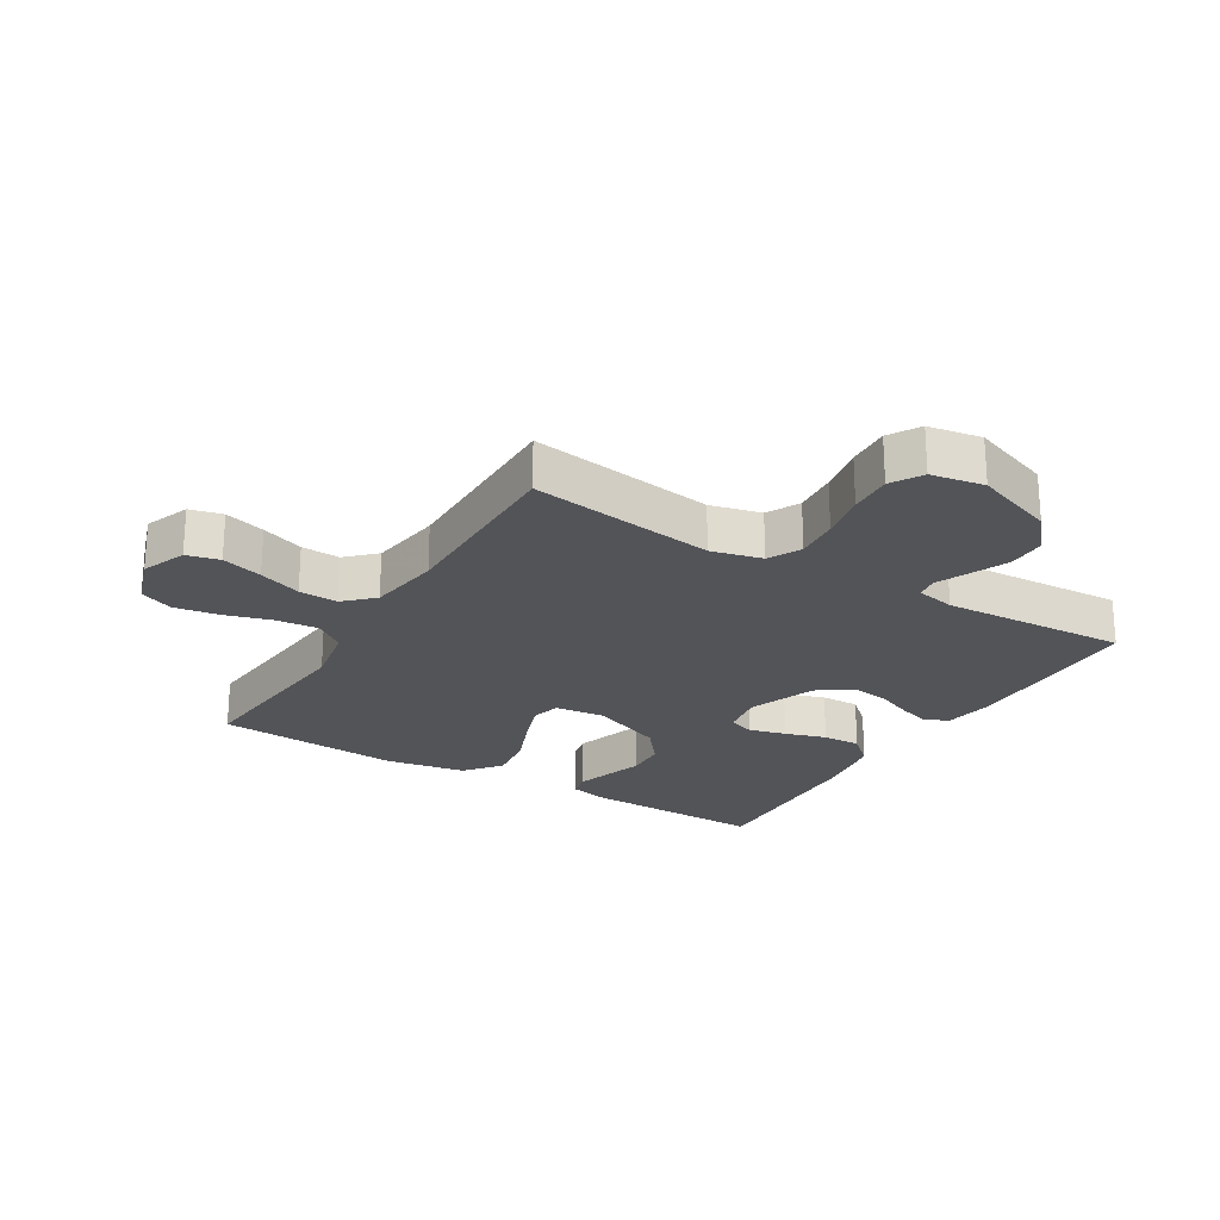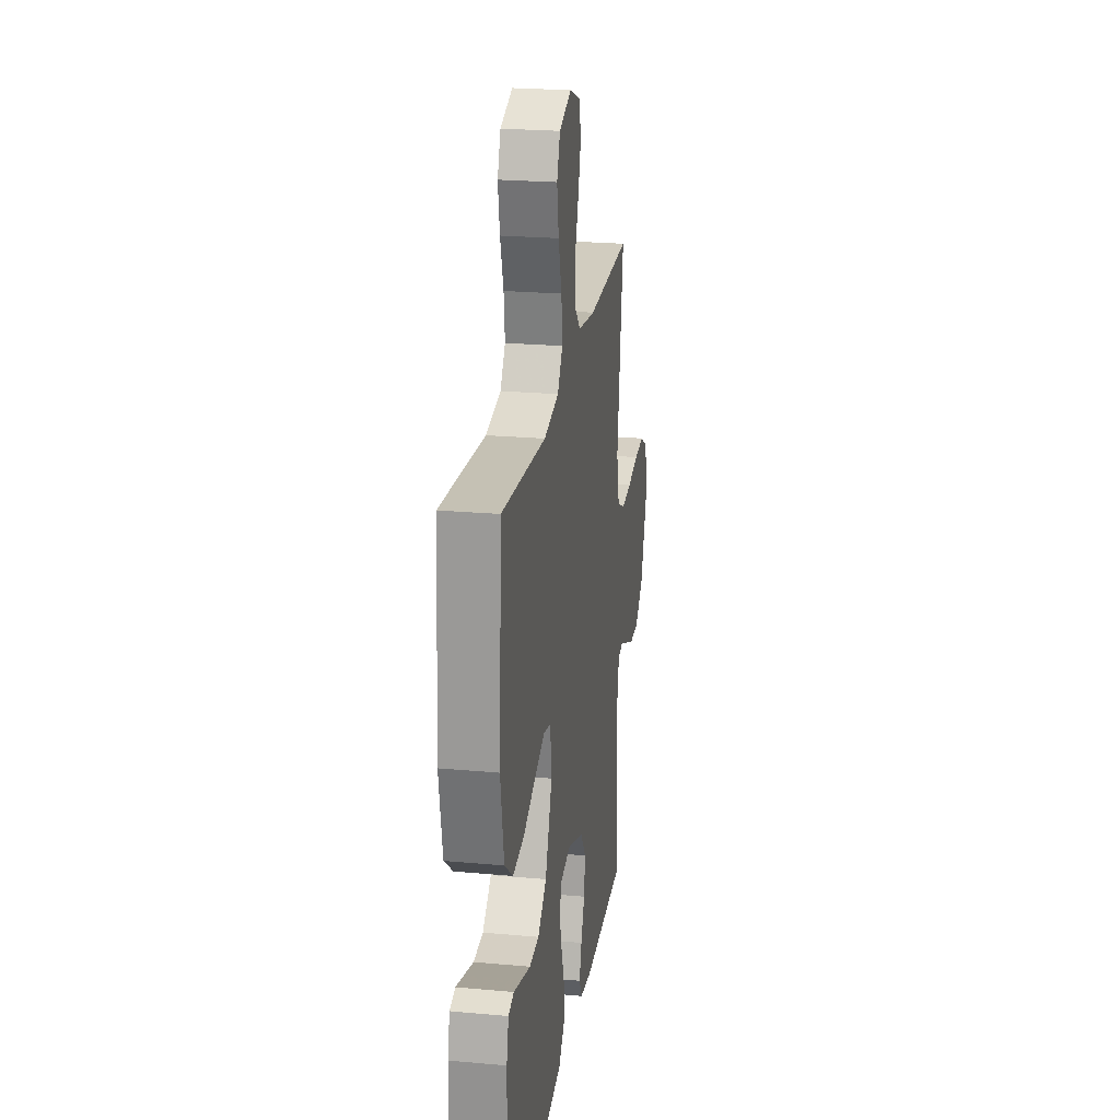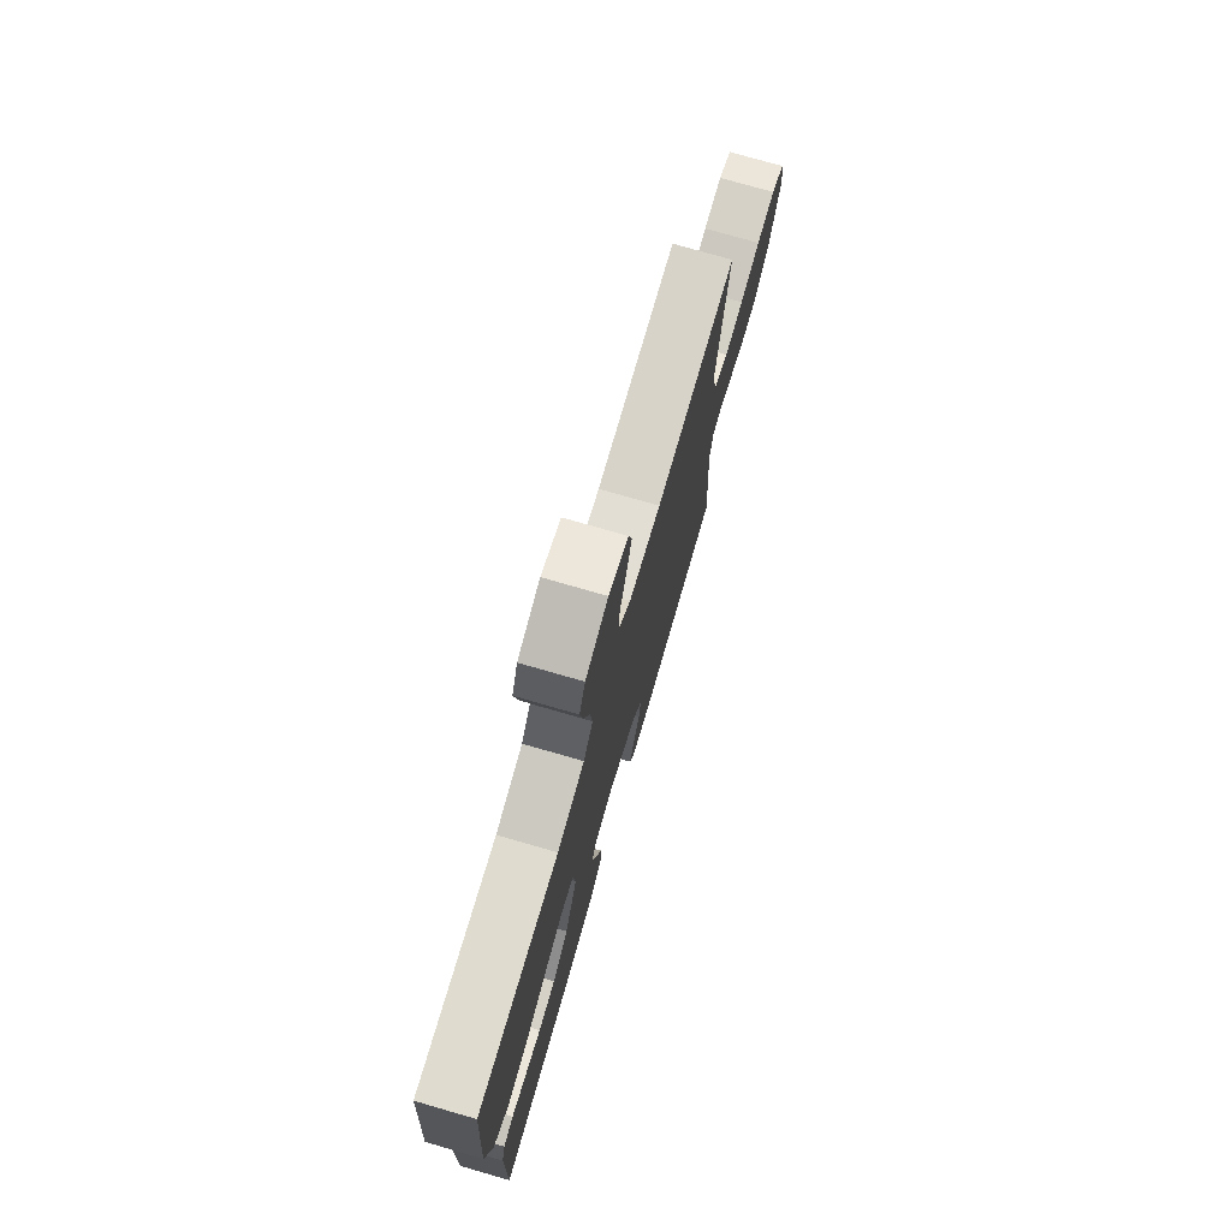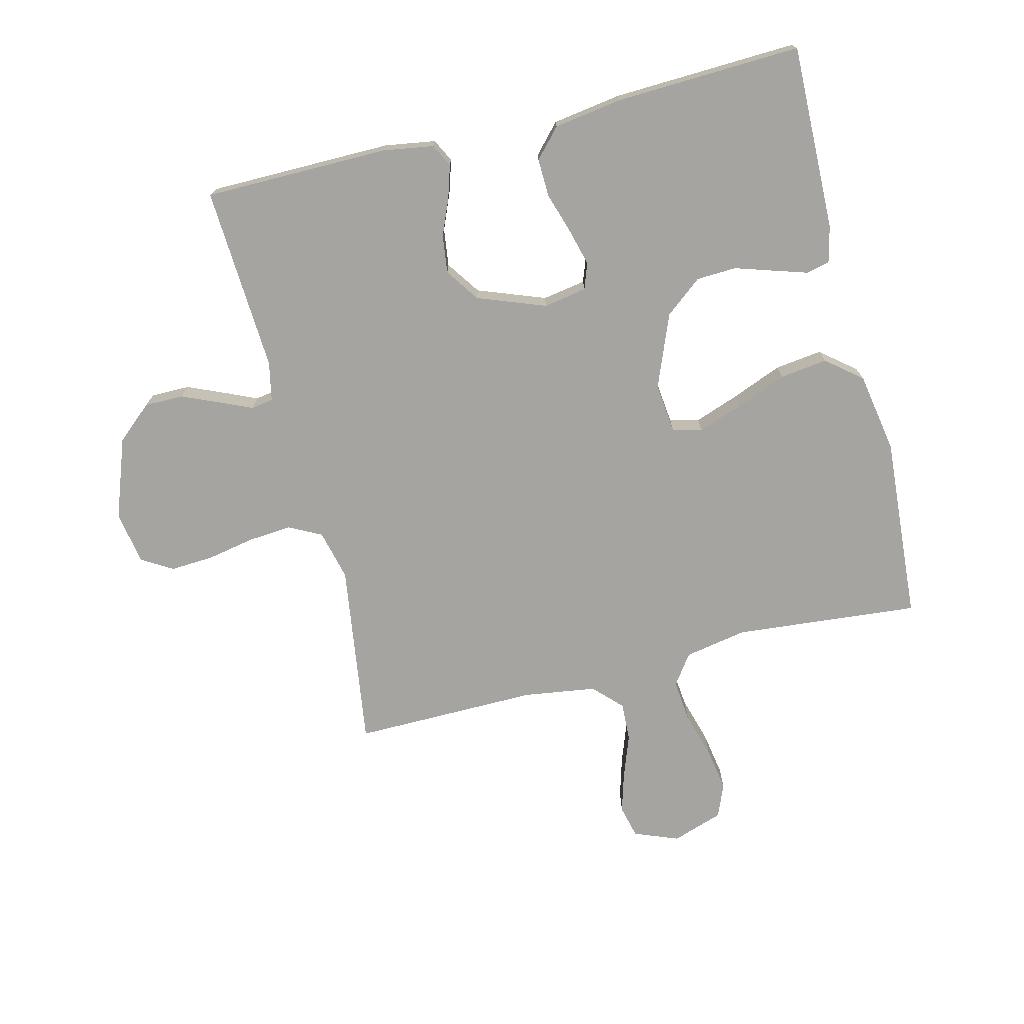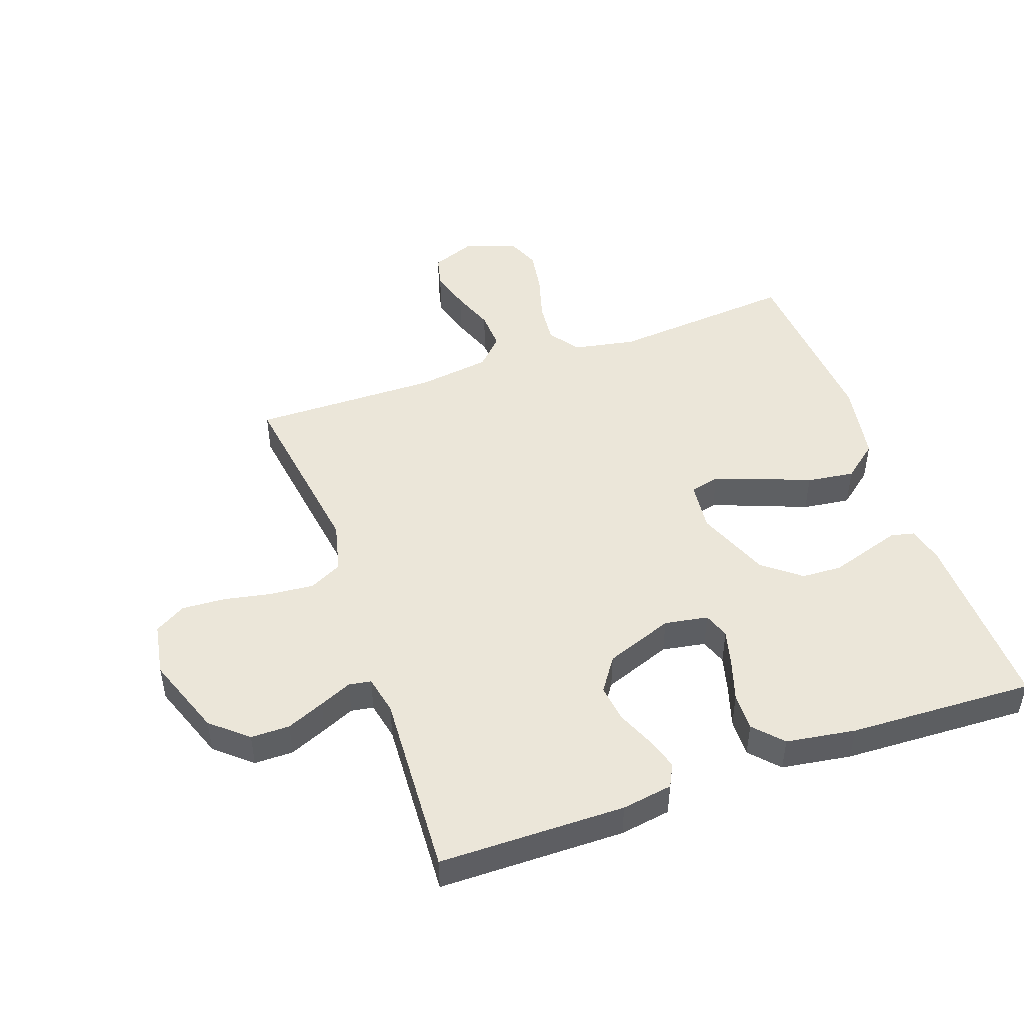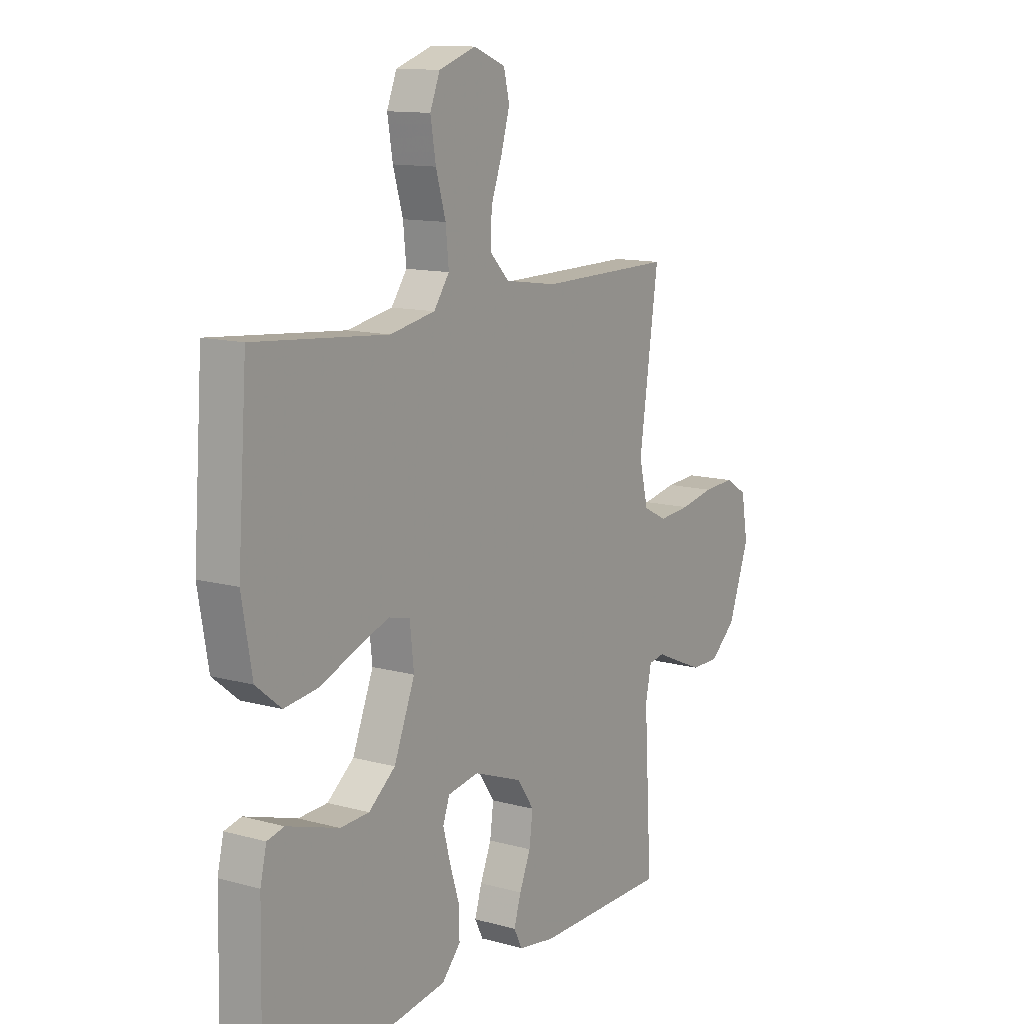
<metadata>
{"format":"obj","ext":"obj","renderer":"f3d","projection":"perspective","resolution":1024,"background":"white","views":[{"elev":-23.6,"azim":58.8,"up":"+Y"},{"elev":23.4,"azim":-81.3,"up":"+Z"},{"elev":75.8,"azim":-73.9,"up":"+Z"},{"elev":-73.2,"azim":-166.1,"up":"+Y"},{"elev":47.5,"azim":160.5,"up":"+Y"},{"elev":12.3,"azim":-57.0,"up":"+Z"}]}
</metadata>
<code>
v -0.5 0.07 0.5
v -0.2 0.07 0.473
v -0.099 0.07 0.492
v -0.064 0.07 0.541
v -0.071 0.07 0.609
v -0.093 0.07 0.684
v -0.105 0.07 0.755
v -0.083 0.07 0.81
v 0 0.07 0.838
v 0.072 0.07 0.81
v 0.085 0.07 0.757
v 0.066 0.07 0.691
v 0.041 0.07 0.622
v 0.038 0.07 0.559
v 0.082 0.07 0.514
v 0.2 0.07 0.497
v 0.5 0.07 0.5
v 0.457 0.07 0.2
v 0.477 0.07 0.118
v 0.53 0.07 0.091
v 0.601 0.07 0.097
v 0.678 0.07 0.112
v 0.748 0.07 0.116
v 0.798 0.07 0.086
v 0.813 0.07 0
v 0.766 0.07 -0.13
v 0.708 0.07 -0.18
v 0.645 0.07 -0.18
v 0.584 0.07 -0.154
v 0.532 0.07 -0.131
v 0.496 0.07 -0.137
v 0.483 0.07 -0.2
v 0.5 0.07 -0.5
v 0.2 0.07 -0.502
v 0.118 0.07 -0.489
v 0.099 0.07 -0.452
v 0.115 0.07 -0.4
v 0.14 0.07 -0.34
v 0.148 0.07 -0.279
v 0.11 0.07 -0.224
v 0 0.07 -0.183
v -0.07 0.07 -0.195
v -0.085 0.07 -0.237
v -0.069 0.07 -0.297
v -0.048 0.07 -0.363
v -0.046 0.07 -0.425
v -0.088 0.07 -0.471
v -0.2 0.07 -0.488
v -0.5 0.07 -0.5
v -0.494 0.07 -0.2
v -0.48 0.07 -0.141
v -0.442 0.07 -0.132
v -0.388 0.07 -0.149
v -0.325 0.07 -0.169
v -0.26 0.07 -0.166
v -0.2 0.07 -0.118
v -0.153 0.07 0
v -0.162 0.07 0.081
v -0.21 0.07 0.093
v -0.282 0.07 0.067
v -0.364 0.07 0.034
v -0.441 0.07 0.024
v -0.498 0.07 0.07
v -0.521 0.07 0.2
v -0.5 0 0.5
v -0.2 0 0.473
v -0.099 0 0.492
v -0.064 0 0.541
v -0.071 0 0.609
v -0.093 0 0.684
v -0.105 0 0.755
v -0.083 0 0.81
v 0 0 0.838
v 0.072 0 0.81
v 0.085 0 0.757
v 0.066 0 0.691
v 0.041 0 0.622
v 0.038 0 0.559
v 0.082 0 0.514
v 0.2 0 0.497
v 0.5 0 0.5
v 0.457 0 0.2
v 0.477 0 0.118
v 0.53 0 0.091
v 0.601 0 0.097
v 0.678 0 0.112
v 0.748 0 0.116
v 0.798 0 0.086
v 0.813 0 0
v 0.766 0 -0.13
v 0.708 0 -0.18
v 0.645 0 -0.18
v 0.584 0 -0.154
v 0.532 0 -0.131
v 0.496 0 -0.137
v 0.483 0 -0.2
v 0.5 0 -0.5
v 0.2 0 -0.502
v 0.118 0 -0.489
v 0.099 0 -0.452
v 0.115 0 -0.4
v 0.14 0 -0.34
v 0.148 0 -0.279
v 0.11 0 -0.224
v 0 0 -0.183
v -0.07 0 -0.195
v -0.085 0 -0.237
v -0.069 0 -0.297
v -0.048 0 -0.363
v -0.046 0 -0.425
v -0.088 0 -0.471
v -0.2 0 -0.488
v -0.5 0 -0.5
v -0.494 0 -0.2
v -0.48 0 -0.141
v -0.442 0 -0.132
v -0.388 0 -0.149
v -0.325 0 -0.169
v -0.26 0 -0.166
v -0.2 0 -0.118
v -0.153 0 0
v -0.162 0 0.081
v -0.21 0 0.093
v -0.282 0 0.067
v -0.364 0 0.034
v -0.441 0 0.024
v -0.498 0 0.07
v -0.521 0 0.2
f 64 1 2
f 63 64 2
f 62 63 2
f 61 62 2
f 60 61 2
f 59 60 2 3
f 58 59 3 4
f 57 58 4
f 52 53 54
f 51 52 54
f 50 51 54
f 49 50 54
f 48 49 54
f 47 48 54
f 46 47 54
f 45 46 54
f 44 45 54
f 43 44 54 55
f 42 43 55 56
f 36 37 38
f 35 36 38
f 34 35 38
f 33 34 38
f 32 33 38
f 31 32 38 39
f 28 29 30
f 27 28 30
f 26 27 30
f 25 26 30
f 24 25 30
f 23 24 30
f 22 23 30
f 21 22 30
f 20 21 30 31
f 31 39 40
f 20 31 40
f 19 20 40
f 16 17 18
f 19 40 41
f 18 19 41
f 16 18 41
f 15 16 41
f 11 12 13
f 10 11 13
f 9 10 13
f 8 9 13
f 7 8 13
f 6 7 13
f 5 6 13
f 4 5 13 14
f 42 56 57
f 41 42 57
f 15 41 57
f 4 14 15 57
f 66 65 128
f 66 128 127
f 66 127 126
f 66 126 125
f 66 125 124
f 67 66 124 123
f 68 67 123 122
f 68 122 121
f 118 117 116
f 118 116 115
f 118 115 114
f 118 114 113
f 118 113 112
f 118 112 111
f 118 111 110
f 118 110 109
f 118 109 108
f 119 118 108 107
f 120 119 107 106
f 102 101 100
f 102 100 99
f 102 99 98
f 102 98 97
f 102 97 96
f 103 102 96 95
f 94 93 92
f 94 92 91
f 94 91 90
f 94 90 89
f 94 89 88
f 94 88 87
f 94 87 86
f 94 86 85
f 95 94 85 84
f 104 103 95
f 104 95 84
f 104 84 83
f 82 81 80
f 105 104 83
f 105 83 82
f 105 82 80
f 105 80 79
f 77 76 75
f 77 75 74
f 77 74 73
f 77 73 72
f 77 72 71
f 77 71 70
f 77 70 69
f 78 77 69 68
f 121 120 106
f 121 106 105
f 121 105 79
f 121 79 78 68
f 1 65 66 2
f 2 66 67 3
f 3 67 68 4
f 4 68 69 5
f 5 69 70 6
f 6 70 71 7
f 7 71 72 8
f 8 72 73 9
f 9 73 74 10
f 10 74 75 11
f 11 75 76 12
f 12 76 77 13
f 13 77 78 14
f 14 78 79 15
f 15 79 80 16
f 16 80 81 17
f 17 81 82 18
f 18 82 83 19
f 19 83 84 20
f 20 84 85 21
f 21 85 86 22
f 22 86 87 23
f 23 87 88 24
f 24 88 89 25
f 25 89 90 26
f 26 90 91 27
f 27 91 92 28
f 28 92 93 29
f 29 93 94 30
f 30 94 95 31
f 31 95 96 32
f 32 96 97 33
f 33 97 98 34
f 34 98 99 35
f 35 99 100 36
f 36 100 101 37
f 37 101 102 38
f 38 102 103 39
f 39 103 104 40
f 40 104 105 41
f 41 105 106 42
f 42 106 107 43
f 43 107 108 44
f 44 108 109 45
f 45 109 110 46
f 46 110 111 47
f 47 111 112 48
f 48 112 113 49
f 49 113 114 50
f 50 114 115 51
f 51 115 116 52
f 52 116 117 53
f 53 117 118 54
f 54 118 119 55
f 55 119 120 56
f 56 120 121 57
f 57 121 122 58
f 58 122 123 59
f 59 123 124 60
f 60 124 125 61
f 61 125 126 62
f 62 126 127 63
f 63 127 128 64
f 64 128 65 1

</code>
